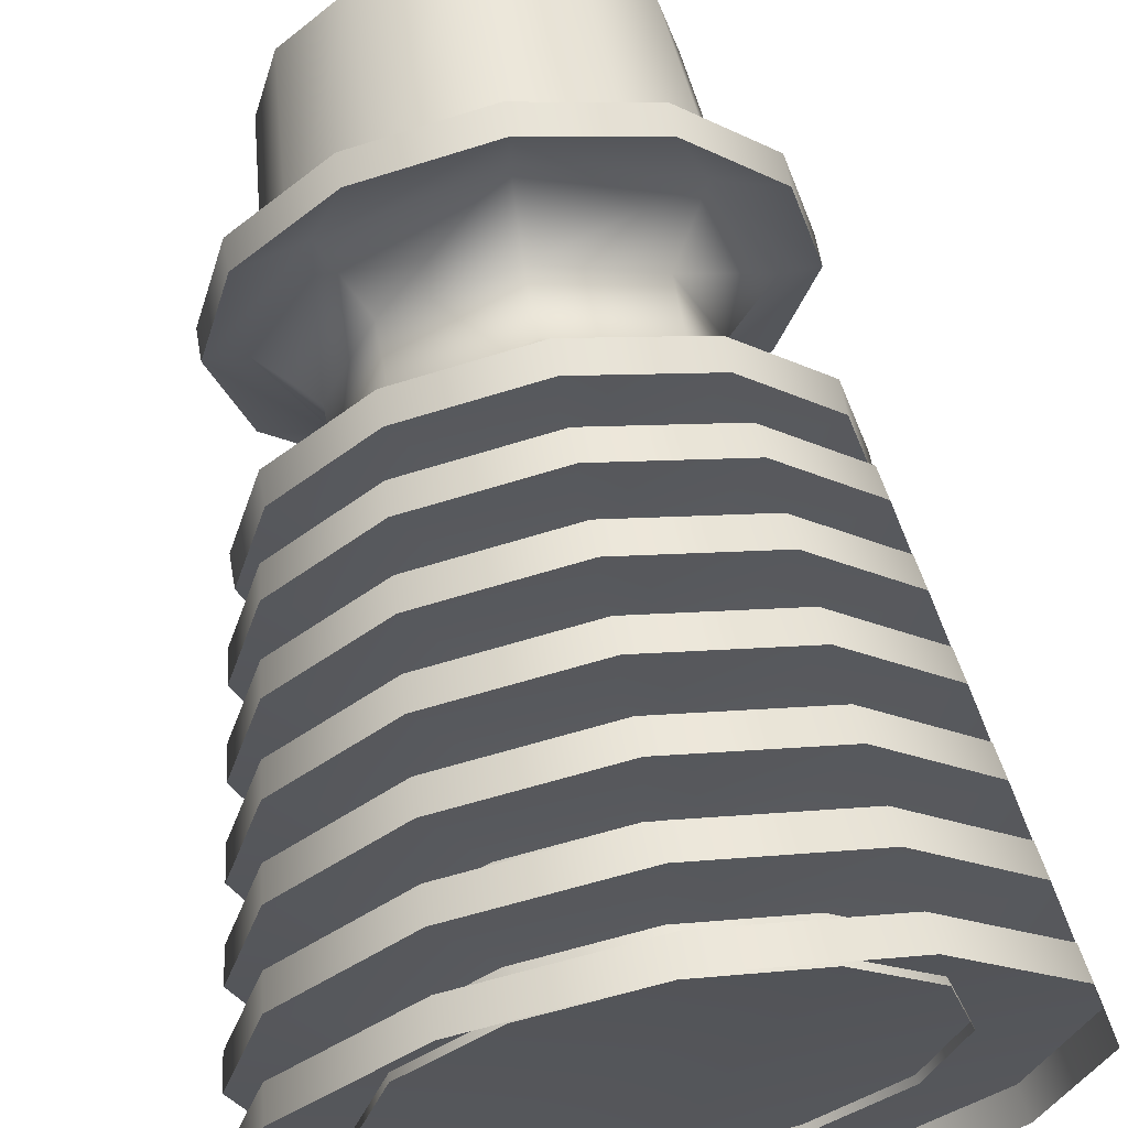
<metadata>
{"format":"obj","ext":"obj","renderer":"f3d","projection":"perspective","resolution":1024,"background":"white","views":[{"elev":63.7,"azim":-10.1,"up":"+Z"}]}
</metadata>
<code>
o PegPlasticT11
v -0 0.01884 -0.1687
v -0 0.0025 -0.171
v 0.0855 0.0025 -0.1481
v 0.08434 0.01884 -0.1461
v 0.1481 0.0025 -0.08551
v 0.1461 0.01884 -0.08435
v 0.171 0.0025 0
v 0.1687 0.01884 0
v 0.1481 0.0025 0.08551
v 0.1461 0.01884 0.08435
v 0.0855 0.0025 0.1481
v 0.08434 0.01884 0.1461
v -0 0.0025 0.171
v -0 0.01884 0.1687
v -0.0855 0.0025 0.1481
v -0.08434 0.01884 0.1461
v -0.1481 0.0025 0.08551
v -0.1461 0.01884 0.08435
v -0.171 0.0025 0
v -0.1687 0.01884 0
v -0.1481 0.0025 -0.08551
v -0.1461 0.01884 -0.08435
v -0.0855 0.0025 -0.1481
v -0.08434 0.01884 -0.1461
v -0 0.0025 -0.171
v -0 0.06045 -0.1627
v -0 0.04411 -0.1651
v 0.08253 0.04411 -0.143
v 0.08136 0.06045 -0.1409
v 0.1429 0.04411 -0.08254
v 0.1409 0.06045 -0.08137
v 0.1651 0.04411 0
v 0.1627 0.06045 0
v 0.1429 0.04411 0.08254
v 0.1409 0.06045 0.08137
v 0.08253 0.04411 0.143
v 0.08136 0.06045 0.1409
v -0 0.04411 0.1651
v -0 0.06045 0.1627
v -0.08253 0.04411 0.143
v -0.08136 0.06045 0.1409
v -0.1429 0.04411 0.08254
v -0.1409 0.06045 0.08137
v -0.1651 0.04411 0
v -0.1627 0.06045 0
v -0.1429 0.04411 -0.08254
v -0.1409 0.06045 -0.08137
v -0.08253 0.04411 -0.143
v -0.08136 0.06045 -0.1409
v -0 0.04411 -0.1651
v -0 0.1021 -0.1568
v -0 0.08572 -0.1592
v 0.07956 0.08572 -0.1378
v 0.07839 0.1021 -0.1358
v 0.1378 0.08572 -0.07958
v 0.1358 0.1021 -0.07841
v 0.1591 0.08572 0
v 0.1568 0.1021 0
v 0.1378 0.08572 0.07958
v 0.1358 0.1021 0.07841
v 0.07956 0.08572 0.1378
v 0.07839 0.1021 0.1358
v -0 0.08572 0.1592
v -0 0.1021 0.1568
v -0.07956 0.08572 0.1378
v -0.07839 0.1021 0.1358
v -0.1378 0.08572 0.07958
v -0.1358 0.1021 0.07841
v -0.1591 0.08572 0
v -0.1568 0.1021 0
v -0.1378 0.08572 -0.07958
v -0.1358 0.1021 -0.07841
v -0.07956 0.08572 -0.1378
v -0.07839 0.1021 -0.1358
v -0 0.08572 -0.1592
v -0 0.1437 -0.1509
v -0 0.1273 -0.1532
v 0.0766 0.1273 -0.1327
v 0.07542 0.1437 -0.1306
v 0.1327 0.1273 -0.07661
v 0.1306 0.1437 -0.07543
v 0.1532 0.1273 0
v 0.1508 0.1437 0
v 0.1327 0.1273 0.07661
v 0.1306 0.1437 0.07543
v 0.0766 0.1273 0.1327
v 0.07542 0.1437 0.1306
v -0 0.1273 0.1532
v -0 0.1437 0.1509
v -0.0766 0.1273 0.1327
v -0.07542 0.1437 0.1306
v -0.1327 0.1273 0.07661
v -0.1306 0.1437 0.07543
v -0.1532 0.1273 0
v -0.1508 0.1437 0
v -0.1327 0.1273 -0.07661
v -0.1306 0.1437 -0.07543
v -0.0766 0.1273 -0.1327
v -0.07542 0.1437 -0.1306
v -0 0.1273 -0.1532
v -0 0.1853 -0.1449
v -0 0.1689 -0.1473
v 0.07361 0.1689 -0.1275
v 0.07244 0.1853 -0.1255
v 0.1275 0.1689 -0.07363
v 0.1255 0.1853 -0.07245
v 0.1472 0.1689 0
v 0.1449 0.1853 0
v 0.1275 0.1689 0.07363
v 0.1255 0.1853 0.07245
v 0.07361 0.1689 0.1275
v 0.07244 0.1853 0.1255
v -0 0.1689 0.1473
v -0 0.1853 0.1449
v -0.07361 0.1689 0.1275
v -0.07244 0.1853 0.1255
v -0.1275 0.1689 0.07363
v -0.1255 0.1853 0.07245
v -0.1472 0.1689 0
v -0.1449 0.1853 0
v -0.1275 0.1689 -0.07363
v -0.1255 0.1853 -0.07245
v -0.07361 0.1689 -0.1275
v -0.07244 0.1853 -0.1255
v -0 0.1689 -0.1473
v -0 0.2269 -0.139
v -0 0.2105 -0.1413
v 0.07065 0.2105 -0.1224
v 0.06947 0.2269 -0.1204
v 0.1224 0.2105 -0.07066
v 0.1203 0.2269 -0.06949
v 0.1413 0.2105 0
v 0.1389 0.2269 0
v 0.1224 0.2105 0.07066
v 0.1203 0.2269 0.06949
v 0.07065 0.2105 0.1224
v 0.06947 0.2269 0.1204
v -0 0.2105 0.1413
v -0 0.2269 0.139
v -0.07065 0.2105 0.1224
v -0.06947 0.2269 0.1204
v -0.1224 0.2105 0.07066
v -0.1203 0.2269 0.06949
v -0.1413 0.2105 0
v -0.1389 0.2269 0
v -0.1224 0.2105 -0.07066
v -0.1203 0.2269 -0.06949
v -0.07065 0.2105 -0.1224
v -0.06947 0.2269 -0.1204
v -0 0.2105 -0.1413
v -0 0.03148 0
v -0 0.01884 -0.1687
v 0.08434 0.01884 -0.1461
v -0 0.03148 0
v 0.1461 0.01884 -0.08435
v -0 0.03148 0
v 0.1687 0.01884 0
v -0 0.03148 0
v 0.1461 0.01884 0.08435
v -0 0.03148 0
v 0.08434 0.01884 0.1461
v -0 0.03148 0
v -0 0.01884 0.1687
v -0 0.03148 0
v -0.08434 0.01884 0.1461
v -0 0.03148 0
v -0.1461 0.01884 0.08435
v -0 0.03148 0
v -0.1687 0.01884 0
v -0 0.03148 0
v -0.1461 0.01884 -0.08435
v -0 0.03148 0
v -0.08434 0.01884 -0.1461
v -0 0.03148 0
v -0 0.07309 0
v -0 0.06045 -0.1627
v 0.08136 0.06045 -0.1409
v -0 0.07309 0
v 0.1409 0.06045 -0.08137
v -0 0.07309 0
v 0.1627 0.06045 0
v -0 0.07309 0
v 0.1409 0.06045 0.08137
v -0 0.07309 0
v 0.08136 0.06045 0.1409
v -0 0.07309 0
v -0 0.06045 0.1627
v -0 0.07309 0
v -0.08136 0.06045 0.1409
v -0 0.07309 0
v -0.1409 0.06045 0.08137
v -0 0.07309 0
v -0.1627 0.06045 0
v -0 0.07309 0
v -0.1409 0.06045 -0.08137
v -0 0.07309 0
v -0.08136 0.06045 -0.1409
v -0 0.07309 0
v -0 0.1147 0
v -0 0.1021 -0.1568
v 0.07839 0.1021 -0.1358
v -0 0.1147 0
v 0.1358 0.1021 -0.07841
v -0 0.1147 0
v 0.1568 0.1021 0
v -0 0.1147 0
v 0.1358 0.1021 0.07841
v -0 0.1147 0
v 0.07839 0.1021 0.1358
v -0 0.1147 0
v -0 0.1021 0.1568
v -0 0.1147 0
v -0.07839 0.1021 0.1358
v -0 0.1147 0
v -0.1358 0.1021 0.07841
v -0 0.1147 0
v -0.1568 0.1021 0
v -0 0.1147 0
v -0.1358 0.1021 -0.07841
v -0 0.1147 0
v -0.07839 0.1021 -0.1358
v -0 0.1147 0
v -0 0.1563 0
v -0 0.1437 -0.1509
v 0.07542 0.1437 -0.1306
v -0 0.1563 0
v 0.1306 0.1437 -0.07543
v -0 0.1563 0
v 0.1508 0.1437 0
v -0 0.1563 0
v 0.1306 0.1437 0.07543
v -0 0.1563 0
v 0.07542 0.1437 0.1306
v -0 0.1563 0
v -0 0.1437 0.1509
v -0 0.1563 0
v -0.07542 0.1437 0.1306
v -0 0.1563 0
v -0.1306 0.1437 0.07543
v -0 0.1563 0
v -0.1508 0.1437 0
v -0 0.1563 0
v -0.1306 0.1437 -0.07543
v -0 0.1563 0
v -0.07542 0.1437 -0.1306
v -0 0.1563 0
v -0 0.1979 0
v -0 0.1853 -0.1449
v 0.07244 0.1853 -0.1255
v -0 0.1979 0
v 0.1255 0.1853 -0.07245
v -0 0.1979 0
v 0.1449 0.1853 0
v -0 0.1979 0
v 0.1255 0.1853 0.07245
v -0 0.1979 0
v 0.07244 0.1853 0.1255
v -0 0.1979 0
v -0 0.1853 0.1449
v -0 0.1979 0
v -0.07244 0.1853 0.1255
v -0 0.1979 0
v -0.1255 0.1853 0.07245
v -0 0.1979 0
v -0.1449 0.1853 0
v -0 0.1979 0
v -0.1255 0.1853 -0.07245
v -0 0.1979 0
v -0.07244 0.1853 -0.1255
v -0 0.1979 0
v -0 0.2395 0
v -0 0.2269 -0.139
v 0.06947 0.2269 -0.1204
v -0 0.2395 0
v 0.1203 0.2269 -0.06949
v -0 0.2395 0
v 0.1389 0.2269 0
v -0 0.2395 0
v 0.1203 0.2269 0.06949
v -0 0.2395 0
v 0.06947 0.2269 0.1204
v -0 0.2395 0
v -0 0.2269 0.139
v -0 0.2395 0
v -0.06947 0.2269 0.1204
v -0 0.2395 0
v -0.1203 0.2269 0.06949
v -0 0.2395 0
v -0.1389 0.2269 0
v -0 0.2395 0
v -0.1203 0.2269 -0.06949
v -0 0.2395 0
v -0.06947 0.2269 -0.1204
v -0 0.2395 0
v 0.07065 0.2105 -0.1224
v -0 0.2105 -0.1413
v 0.1224 0.2105 -0.07066
v 0.1413 0.2105 0
v 0.1224 0.2105 0.07066
v 0.07065 0.2105 0.1224
v -0 0.2105 0.1413
v -0.07065 0.2105 0.1224
v -0.1224 0.2105 0.07066
v -0.1413 0.2105 0
v -0.1224 0.2105 -0.07066
v -0.07065 0.2105 -0.1224
v -0 0.2105 -0.1413
v 0.07361 0.1689 -0.1275
v -0 0.1689 -0.1473
v 0.1275 0.1689 -0.07363
v 0.1472 0.1689 0
v 0.1275 0.1689 0.07363
v 0.07361 0.1689 0.1275
v -0 0.1689 0.1473
v -0.07361 0.1689 0.1275
v -0.1275 0.1689 0.07363
v -0.1472 0.1689 0
v -0.1275 0.1689 -0.07363
v -0.07361 0.1689 -0.1275
v -0 0.1689 -0.1473
v 0.0766 0.1273 -0.1327
v -0 0.1273 -0.1532
v 0.1327 0.1273 -0.07661
v 0.1532 0.1273 0
v 0.1327 0.1273 0.07661
v 0.0766 0.1273 0.1327
v -0 0.1273 0.1532
v -0.0766 0.1273 0.1327
v -0.1327 0.1273 0.07661
v -0.1532 0.1273 0
v -0.1327 0.1273 -0.07661
v -0.0766 0.1273 -0.1327
v -0 0.1273 -0.1532
v 0.07956 0.08572 -0.1378
v -0 0.08572 -0.1592
v 0.1378 0.08572 -0.07958
v 0.1591 0.08572 0
v 0.1378 0.08572 0.07958
v 0.07956 0.08572 0.1378
v -0 0.08572 0.1592
v -0.07956 0.08572 0.1378
v -0.1378 0.08572 0.07958
v -0.1591 0.08572 0
v -0.1378 0.08572 -0.07958
v -0.07956 0.08572 -0.1378
v -0 0.08572 -0.1592
v 0.08253 0.04411 -0.143
v -0 0.04411 -0.1651
v 0.1429 0.04411 -0.08254
v 0.1651 0.04411 0
v 0.1429 0.04411 0.08254
v 0.08253 0.04411 0.143
v -0 0.04411 0.1651
v -0.08253 0.04411 0.143
v -0.1429 0.04411 0.08254
v -0.1651 0.04411 0
v -0.1429 0.04411 -0.08254
v -0.08253 0.04411 -0.143
v -0 0.04411 -0.1651
v 0.05937 0.01884 -0.1029
v 0.04123 0.2522 -0.07143
v -0 0.2522 -0.08248
v -0 0.01884 -0.1188
v 0.1028 0.01884 -0.05939
v 0.07142 0.2522 -0.04124
v 0.1187 0.01884 0
v 0.08247 0.2522 0
v 0.1028 0.01884 0.05939
v 0.07142 0.2522 0.04124
v 0.05937 0.01884 0.1029
v 0.04123 0.2522 0.07143
v -0 0.01884 0.1188
v -0 0.2522 0.08248
v -0.05937 0.01884 0.1029
v -0.04123 0.2522 0.07143
v -0.1028 0.01884 0.05939
v -0.07142 0.2522 0.04124
v -0.1187 0.01884 0
v -0.08247 0.2522 0
v -0.1028 0.01884 -0.05939
v -0.07142 0.2522 -0.04124
v -0.05937 0.01884 -0.1029
v -0.04123 0.2522 -0.07143
v -0 0.2522 -0.08248
v -0 0.2685 -0.133
v -0 0.2522 -0.133
v 0.0665 0.2522 -0.1152
v 0.0665 0.2685 -0.1152
v 0.1152 0.2522 -0.06651
v 0.1152 0.2685 -0.06651
v 0.133 0.2522 0
v 0.133 0.2685 0
v 0.1152 0.2522 0.06651
v 0.1152 0.2685 0.06651
v 0.0665 0.2522 0.1152
v 0.0665 0.2685 0.1152
v -0 0.2522 0.133
v -0 0.2685 0.133
v -0.0665 0.2522 0.1152
v -0.0665 0.2685 0.1152
v -0.1152 0.2522 0.06651
v -0.1152 0.2685 0.06651
v -0.133 0.2522 0
v -0.133 0.2685 0
v -0.1152 0.2522 -0.06651
v -0.1152 0.2685 -0.06651
v -0.0665 0.2522 -0.1152
v -0.0665 0.2685 -0.1152
v 0.0665 0.2522 -0.1152
v -0 0.2522 -0.133
v 0.1152 0.2522 -0.06651
v 0.133 0.2522 0
v 0.1152 0.2522 0.06651
v 0.0665 0.2522 0.1152
v -0 0.2522 0.133
v -0.0665 0.2522 0.1152
v -0.1152 0.2522 0.06651
v -0.133 0.2522 0
v -0.1152 0.2522 -0.06651
v -0.0665 0.2522 -0.1152
v -0 0.376 -0.133
v -0 0.3597 -0.133
v 0.0665 0.3597 -0.1152
v 0.0665 0.376 -0.1152
v 0.1152 0.3597 -0.06651
v 0.1152 0.376 -0.06651
v 0.133 0.3597 0
v 0.133 0.376 0
v 0.1152 0.3597 0.06651
v 0.1152 0.376 0.06651
v 0.0665 0.3597 0.1152
v 0.0665 0.376 0.1152
v -0 0.3597 0.133
v -0 0.376 0.133
v -0.0665 0.3597 0.1152
v -0.0665 0.376 0.1152
v -0.1152 0.3597 0.06651
v -0.1152 0.376 0.06651
v -0.133 0.3597 0
v -0.133 0.376 0
v -0.1152 0.3597 -0.06651
v -0.1152 0.376 -0.06651
v -0.0665 0.3597 -0.1152
v -0.0665 0.376 -0.1152
v -0 0.376 0
v -0 0.376 -0.133
v 0.0665 0.376 -0.1152
v -0 0.376 0
v 0.1152 0.376 -0.06651
v -0 0.376 0
v 0.133 0.376 0
v -0 0.376 0
v 0.1152 0.376 0.06651
v -0 0.376 0
v 0.0665 0.376 0.1152
v -0 0.376 0
v -0 0.376 0.133
v -0 0.376 0
v -0.0665 0.376 0.1152
v -0 0.376 0
v -0.1152 0.376 0.06651
v -0 0.376 0
v -0.133 0.376 0
v -0 0.376 0
v -0.1152 0.376 -0.06651
v -0 0.376 0
v -0.0665 0.376 -0.1152
v -0 0.376 0
v -0 0.4775 -0.09433
v -0 0.376 -0.1045
v 0.05225 0.376 -0.09052
v 0.04716 0.4775 -0.08169
v 0.0905 0.376 -0.05226
v 0.08168 0.4775 -0.04716
v 0.1045 0.376 0
v 0.09431 0.4775 0
v 0.0905 0.376 0.05226
v 0.08168 0.4775 0.04716
v 0.05225 0.376 0.09052
v 0.04716 0.4775 0.08169
v -0 0.376 0.1045
v -0 0.4775 0.09433
v -0.05225 0.376 0.09052
v -0.04716 0.4775 0.08169
v -0.0905 0.376 0.05226
v -0.08168 0.4775 0.04716
v -0.1045 0.376 0
v -0.09431 0.4775 0
v -0.0905 0.376 -0.05226
v -0.08168 0.4775 -0.04716
v -0.05225 0.376 -0.09052
v -0.04716 0.4775 -0.08169
v -0 0.4775 0
v -0 0.4775 -0.09433
v 0.04716 0.4775 -0.08169
v -0 0.4775 0
v 0.08168 0.4775 -0.04716
v -0 0.4775 0
v 0.09431 0.4775 0
v -0 0.4775 0
v 0.08168 0.4775 0.04716
v -0 0.4775 0
v 0.04716 0.4775 0.08169
v -0 0.4775 0
v -0 0.4775 0.09433
v -0 0.4775 0
v -0.04716 0.4775 0.08169
v -0 0.4775 0
v -0.08168 0.4775 0.04716
v -0 0.4775 0
v -0.09431 0.4775 0
v -0 0.4775 0
v -0.08168 0.4775 -0.04716
v -0 0.4775 0
v -0.04716 0.4775 -0.08169
v -0 0.4775 0
v 0.06047 0.3312 -0.06048
v 0.08062 0.3597 -0.08064
v 0 0.3597 -0.114
v 0 0.3312 -0.08553
v 0.08551 0.3312 0
v 0.114 0.3597 0
v 0.06047 0.3312 0.06048
v 0.08062 0.3597 0.08064
v 0 0.3312 0.08553
v 0 0.3597 0.114
v -0.06047 0.3312 0.06048
v -0.08062 0.3597 0.08064
v -0.08551 0.3312 0
v -0.114 0.3597 0
v -0.06047 0.3312 -0.06048
v -0.08062 0.3597 -0.08064
v 0 0.3597 -0.114
v 0.06047 0.297 -0.06048
v 0 0.297 -0.08553
v 0.08551 0.297 0
v 0.06047 0.297 0.06048
v 0 0.297 0.08553
v -0.06047 0.297 0.06048
v -0.08551 0.297 0
v -0.06047 0.297 -0.06048
v 0.08062 0.2685 -0.08064
v 0 0.2685 -0.114
v 0.114 0.2685 0
v 0.08062 0.2685 0.08064
v 0 0.2685 0.114
v -0.08062 0.2685 0.08064
v -0.114 0.2685 0
v -0.08062 0.2685 -0.08064
v -0.1152 0.3597 0.06651
v -0.0665 0.3597 0.1152
v -0.08062 0.3597 0.08064
v -0 0.3597 0.133
v 0 0.3597 0.114
v -0.133 0.3597 0
v -0.114 0.3597 0
v -0.1152 0.3597 -0.06651
v -0.08062 0.3597 -0.08064
v -0.0665 0.3597 -0.1152
v -0 0.3597 -0.133
v 0 0.3597 -0.114
v 0.0665 0.3597 -0.1152
v 0.08062 0.3597 -0.08064
v 0.1152 0.3597 -0.06651
v 0.133 0.3597 0
v 0.114 0.3597 0
v 0.1152 0.3597 0.06651
v 0.08062 0.3597 0.08064
v 0.0665 0.3597 0.1152
v 0 0.2685 0.114
v -0 0.2685 0.133
v -0.08062 0.2685 0.08064
v -0.0665 0.2685 0.1152
v -0.1152 0.2685 0.06651
v -0.133 0.2685 0
v -0.114 0.2685 0
v -0.08062 0.2685 -0.08064
v -0.1152 0.2685 -0.06651
v -0.0665 0.2685 -0.1152
v 0 0.2685 -0.114
v -0 0.2685 -0.133
v 0.08062 0.2685 -0.08064
v 0.0665 0.2685 -0.1152
v 0.1152 0.2685 -0.06651
v 0.133 0.2685 0
v 0.114 0.2685 0
v 0.08062 0.2685 0.08064
v 0.1152 0.2685 0.06651
v 0.0665 0.2685 0.1152
f 296 295 250
f 251 249 250
f 295 297 252
f 253 251 252
f 297 298 254
f 255 253 254
f 298 299 256
f 257 255 256
f 299 300 258
f 259 257 258
f 300 301 260
f 261 259 260
f 301 302 262
f 263 261 262
f 302 303 264
f 265 263 264
f 303 304 266
f 267 265 266
f 304 305 268
f 269 267 268
f 305 306 270
f 248 269 270
f 249 248 247
f 306 307 247
f 3 2 1
f 1 4 3
f 5 3 4
f 4 6 5
f 7 5 6
f 6 8 7
f 9 7 8
f 8 10 9
f 11 9 10
f 10 12 11
f 13 11 12
f 12 14 13
f 15 13 14
f 14 16 15
f 17 15 16
f 16 18 17
f 19 17 18
f 18 20 19
f 21 19 20
f 20 22 21
f 23 21 22
f 22 24 23
f 25 23 24
f 24 1 25
f 28 27 26
f 26 29 28
f 30 28 29
f 29 31 30
f 32 30 31
f 31 33 32
f 34 32 33
f 33 35 34
f 36 34 35
f 35 37 36
f 38 36 37
f 37 39 38
f 40 38 39
f 39 41 40
f 42 40 41
f 41 43 42
f 44 42 43
f 43 45 44
f 46 44 45
f 45 47 46
f 48 46 47
f 47 49 48
f 50 48 49
f 49 26 50
f 53 52 51
f 51 54 53
f 55 53 54
f 54 56 55
f 57 55 56
f 56 58 57
f 59 57 58
f 58 60 59
f 61 59 60
f 60 62 61
f 63 61 62
f 62 64 63
f 65 63 64
f 64 66 65
f 67 65 66
f 66 68 67
f 69 67 68
f 68 70 69
f 71 69 70
f 70 72 71
f 73 71 72
f 72 74 73
f 75 73 74
f 74 51 75
f 78 77 76
f 76 79 78
f 80 78 79
f 79 81 80
f 82 80 81
f 81 83 82
f 84 82 83
f 83 85 84
f 86 84 85
f 85 87 86
f 88 86 87
f 87 89 88
f 90 88 89
f 89 91 90
f 92 90 91
f 91 93 92
f 94 92 93
f 93 95 94
f 96 94 95
f 95 97 96
f 98 96 97
f 97 99 98
f 100 98 99
f 99 76 100
f 103 102 101
f 101 104 103
f 105 103 104
f 104 106 105
f 107 105 106
f 106 108 107
f 109 107 108
f 108 110 109
f 111 109 110
f 110 112 111
f 113 111 112
f 112 114 113
f 115 113 114
f 114 116 115
f 117 115 116
f 116 118 117
f 119 117 118
f 118 120 119
f 121 119 120
f 120 122 121
f 123 121 122
f 122 124 123
f 125 123 124
f 124 101 125
f 128 127 126
f 126 129 128
f 130 128 129
f 129 131 130
f 132 130 131
f 131 133 132
f 134 132 133
f 133 135 134
f 136 134 135
f 135 137 136
f 138 136 137
f 137 139 138
f 140 138 139
f 139 141 140
f 142 140 141
f 141 143 142
f 144 142 143
f 143 145 144
f 146 144 145
f 145 147 146
f 148 146 147
f 147 149 148
f 150 148 149
f 149 126 150
f 153 152 151
f 358 359 151
f 152 173 174
f 357 358 174
f 173 171 172
f 356 357 172
f 171 169 170
f 355 356 170
f 169 167 168
f 354 355 168
f 167 165 166
f 353 354 166
f 165 163 164
f 352 353 164
f 163 161 162
f 351 352 162
f 161 159 160
f 350 351 160
f 159 157 158
f 349 350 158
f 157 155 156
f 347 349 156
f 155 153 154
f 348 347 154
f 177 176 175
f 345 346 175
f 176 197 198
f 344 345 198
f 197 195 196
f 343 344 196
f 195 193 194
f 342 343 194
f 193 191 192
f 341 342 192
f 191 189 190
f 340 341 190
f 189 187 188
f 339 340 188
f 187 185 186
f 338 339 186
f 185 183 184
f 337 338 184
f 183 181 182
f 336 337 182
f 181 179 180
f 334 336 180
f 179 177 178
f 335 334 178
f 201 200 199
f 332 333 199
f 200 221 222
f 331 332 222
f 221 219 220
f 330 331 220
f 219 217 218
f 329 330 218
f 217 215 216
f 328 329 216
f 215 213 214
f 327 328 214
f 213 211 212
f 326 327 212
f 211 209 210
f 325 326 210
f 209 207 208
f 324 325 208
f 207 205 206
f 323 324 206
f 205 203 204
f 321 323 204
f 203 201 202
f 322 321 202
f 225 224 223
f 319 320 223
f 224 245 246
f 318 319 246
f 245 243 244
f 317 318 244
f 243 241 242
f 316 317 242
f 241 239 240
f 315 316 240
f 239 237 238
f 314 315 238
f 237 235 236
f 313 314 236
f 235 233 234
f 312 313 234
f 233 231 232
f 311 312 232
f 231 229 230
f 310 311 230
f 229 227 228
f 308 310 228
f 227 225 226
f 309 308 226
f 273 272 271
f 420 410 271
f 272 293 294
f 419 420 294
f 293 291 292
f 418 419 292
f 291 289 290
f 417 418 290
f 289 287 288
f 416 417 288
f 287 285 286
f 415 416 286
f 285 283 284
f 414 415 284
f 283 281 282
f 413 414 282
f 281 279 280
f 412 413 280
f 279 277 278
f 411 412 278
f 277 275 276
f 409 411 276
f 275 273 274
f 410 409 274
f 362 361 360
f 360 363 362
f 364 360 361
f 361 365 364
f 366 364 365
f 365 367 366
f 368 366 367
f 367 369 368
f 370 368 369
f 369 371 370
f 372 370 371
f 371 373 372
f 374 372 373
f 373 375 374
f 376 374 375
f 375 377 376
f 378 376 377
f 377 379 378
f 380 378 379
f 379 381 380
f 382 380 381
f 381 383 382
f 363 382 383
f 383 384 363
f 387 386 385
f 408 385 386
f 385 388 387
f 386 407 408
f 389 387 388
f 406 408 407
f 388 390 389
f 407 405 406
f 391 389 390
f 404 406 405
f 390 392 391
f 405 403 404
f 393 391 392
f 402 404 403
f 392 394 393
f 403 401 402
f 395 393 394
f 400 402 401
f 394 396 395
f 401 399 400
f 397 395 396
f 398 400 399
f 396 398 397
f 399 397 398
f 423 422 421
f 444 421 422
f 421 424 423
f 422 443 444
f 425 423 424
f 442 444 443
f 424 426 425
f 443 441 442
f 427 425 426
f 440 442 441
f 426 428 427
f 441 439 440
f 429 427 428
f 438 440 439
f 428 430 429
f 439 437 438
f 431 429 430
f 436 438 437
f 430 432 431
f 437 435 436
f 433 431 432
f 434 436 435
f 432 434 433
f 435 433 434
f 447 446 445
f 446 467 468
f 449 447 448
f 467 465 466
f 451 449 450
f 465 463 464
f 453 451 452
f 463 461 462
f 455 453 454
f 461 459 460
f 457 455 456
f 459 457 458
f 471 470 469
f 492 469 470
f 469 472 471
f 470 491 492
f 473 471 472
f 490 492 491
f 472 474 473
f 491 489 490
f 475 473 474
f 488 490 489
f 474 476 475
f 489 487 488
f 477 475 476
f 486 488 487
f 476 478 477
f 487 485 486
f 479 477 478
f 484 486 485
f 478 480 479
f 485 483 484
f 481 479 480
f 482 484 483
f 480 482 481
f 483 481 482
f 495 494 493
f 494 515 516
f 497 495 496
f 515 513 514
f 499 497 498
f 513 511 512
f 501 499 500
f 511 509 510
f 503 501 502
f 509 507 508
f 505 503 504
f 507 505 506
f 519 518 517
f 517 520 519
f 521 517 518
f 518 522 521
f 532 533 520
f 523 521 522
f 522 524 523
f 520 531 532
f 530 532 531
f 525 523 524
f 524 526 525
f 531 529 530
f 528 530 529
f 526 528 527
f 529 527 528
f 527 525 526
f 529 531 541
f 527 529 540
f 541 540 529
f 525 527 539
f 540 539 527
f 523 525 538
f 539 538 525
f 539 540 548
f 549 548 540
f 540 541 549
f 548 547 539
f 538 539 547
f 543 549 541
f 547 546 538
f 541 535 543
f 535 541 531
f 531 520 535
f 542 543 535
f 537 538 546
f 538 537 523
f 521 523 537
f 546 545 537
f 535 534 542
f 534 535 520
f 520 517 534
f 544 542 534
f 517 521 536
f 536 534 517
f 537 536 521
f 534 536 544
f 536 537 545
f 545 544 536
f 552 551 550
f 550 555 552
f 552 553 551
f 556 552 555
f 553 552 554
f 555 558 556
f 554 568 553
f 558 555 557
f 569 553 568
f 558 557 559
f 568 567 569
f 560 558 559
f 568 565 567
f 558 560 561
f 565 568 566
f 560 563 561
f 566 563 565
f 563 560 562
f 564 565 563
f 563 562 564
f 572 571 570
f 587 570 571
f 571 572 573
f 571 589 587
f 574 573 572
f 589 588 587
f 575 574 572
f 588 585 587
f 572 576 575
f 586 587 585
f 576 577 575
f 582 586 585
f 578 575 577
f 585 584 582
f 579 578 577
f 584 583 582
f 577 581 579
f 582 583 581
f 581 577 580
f 581 580 582

</code>
